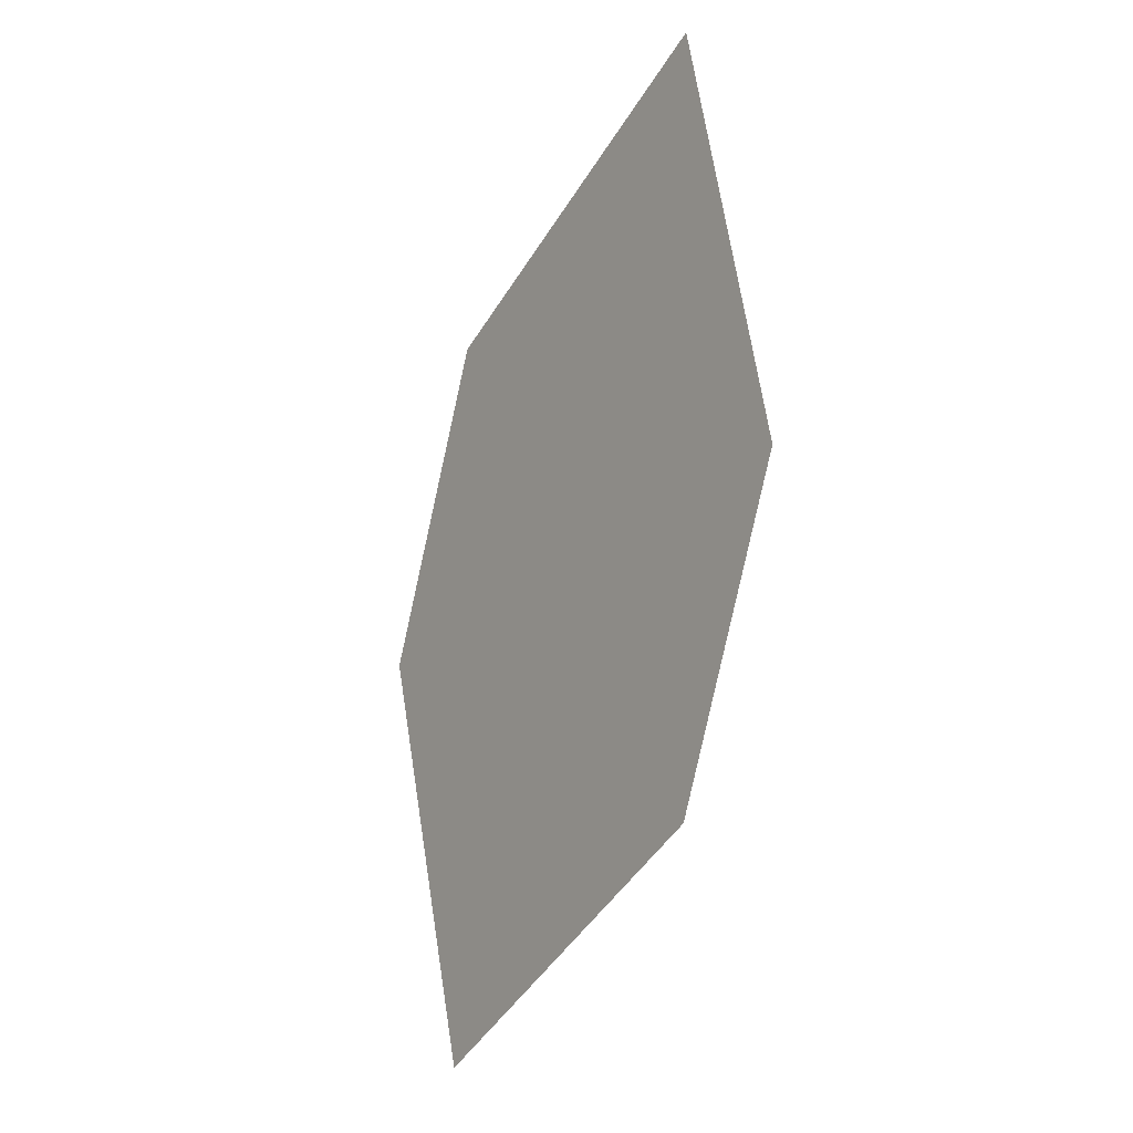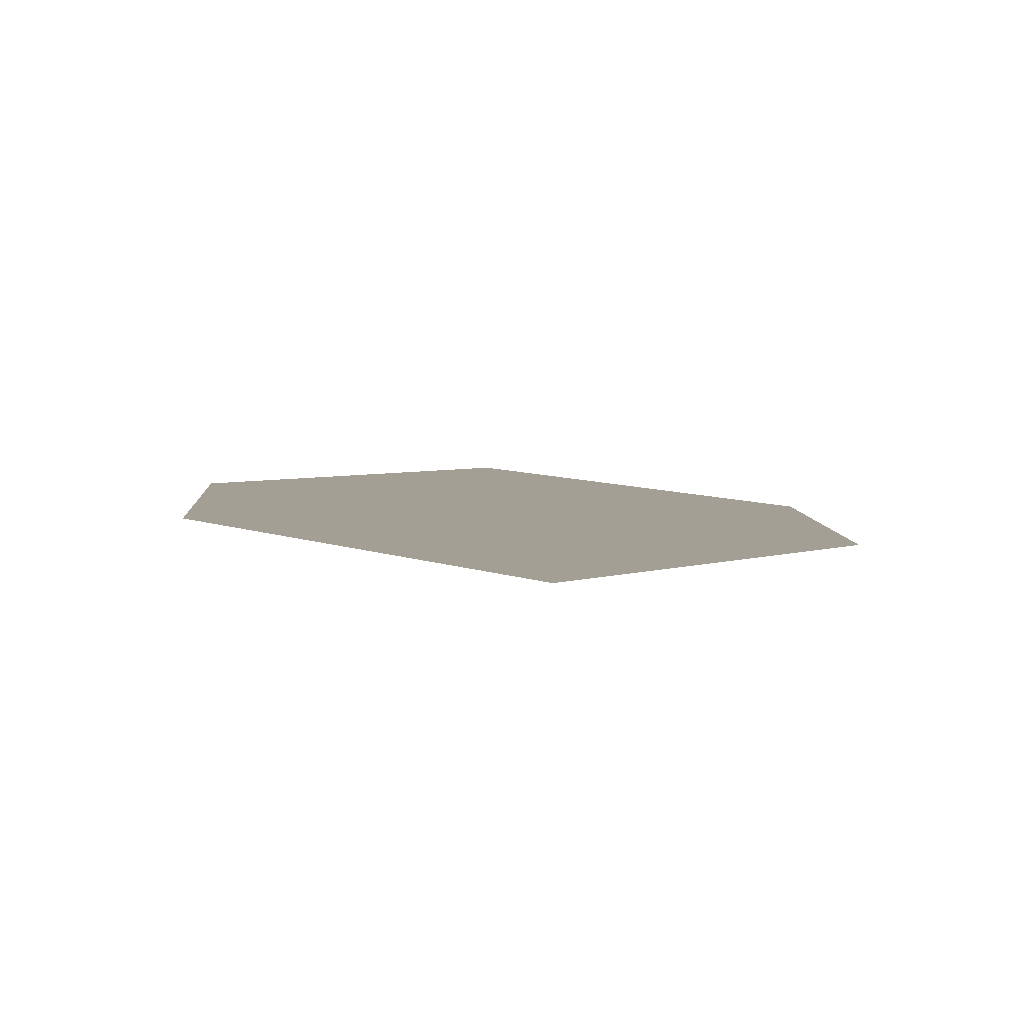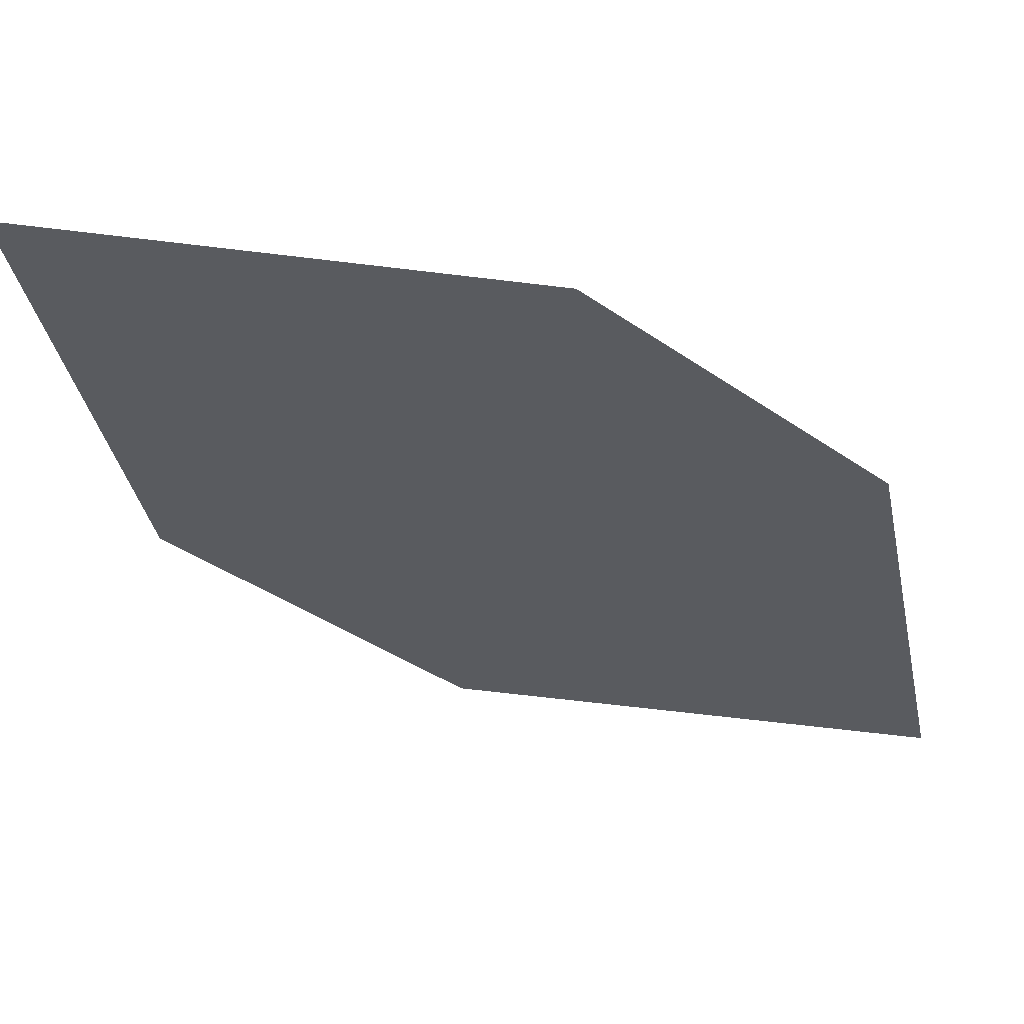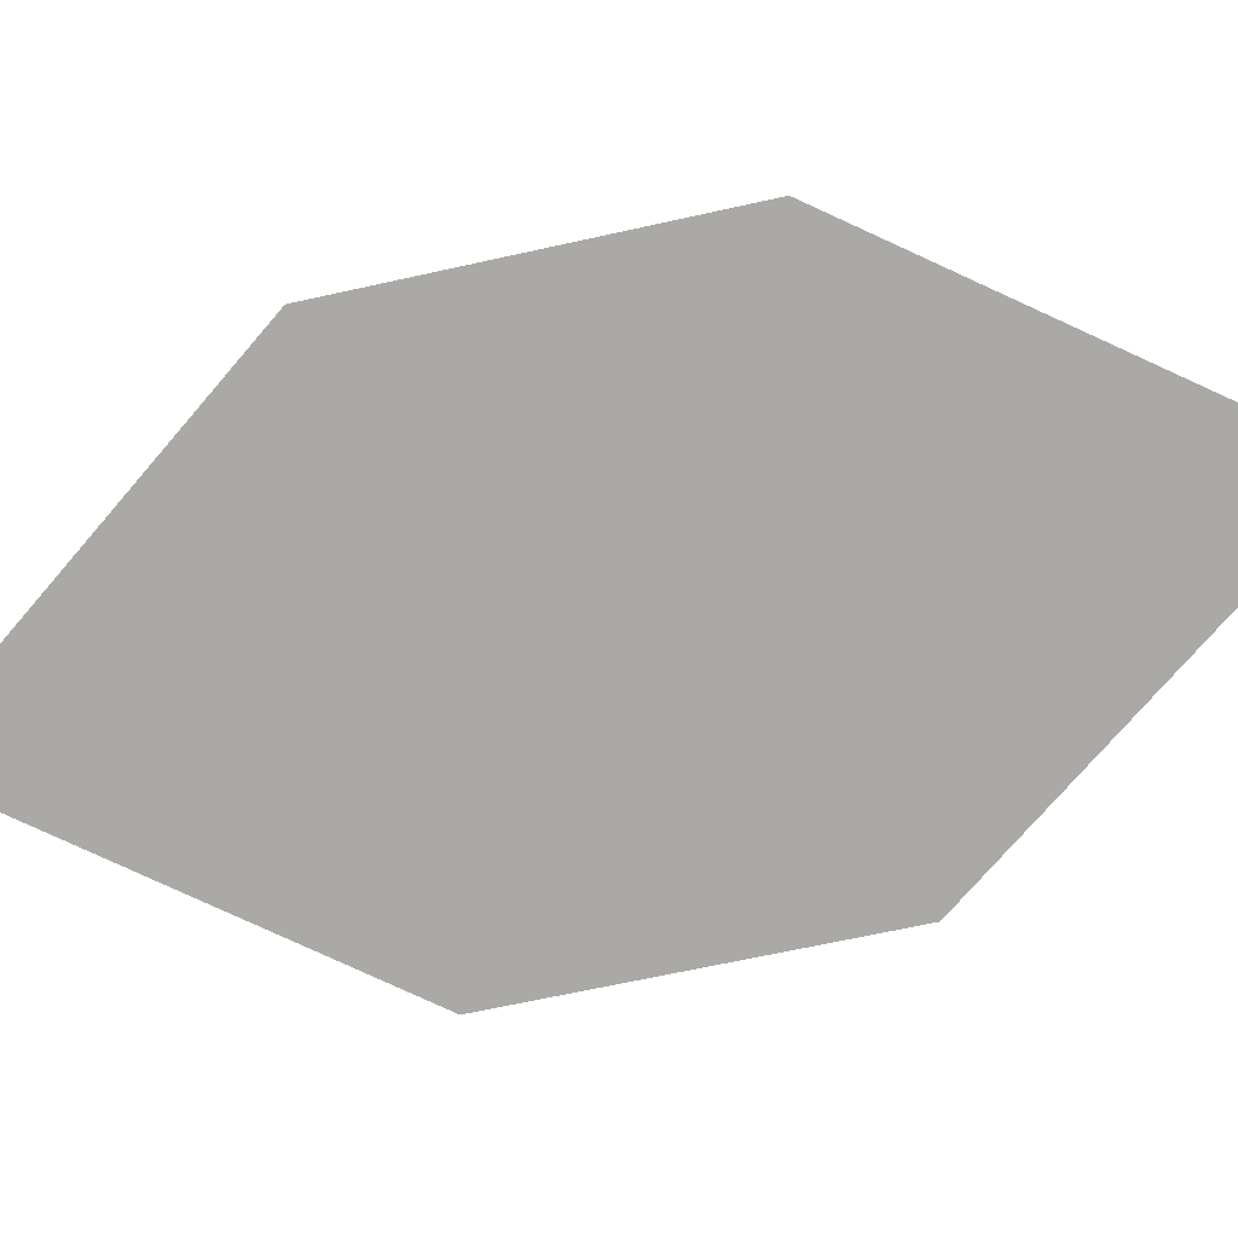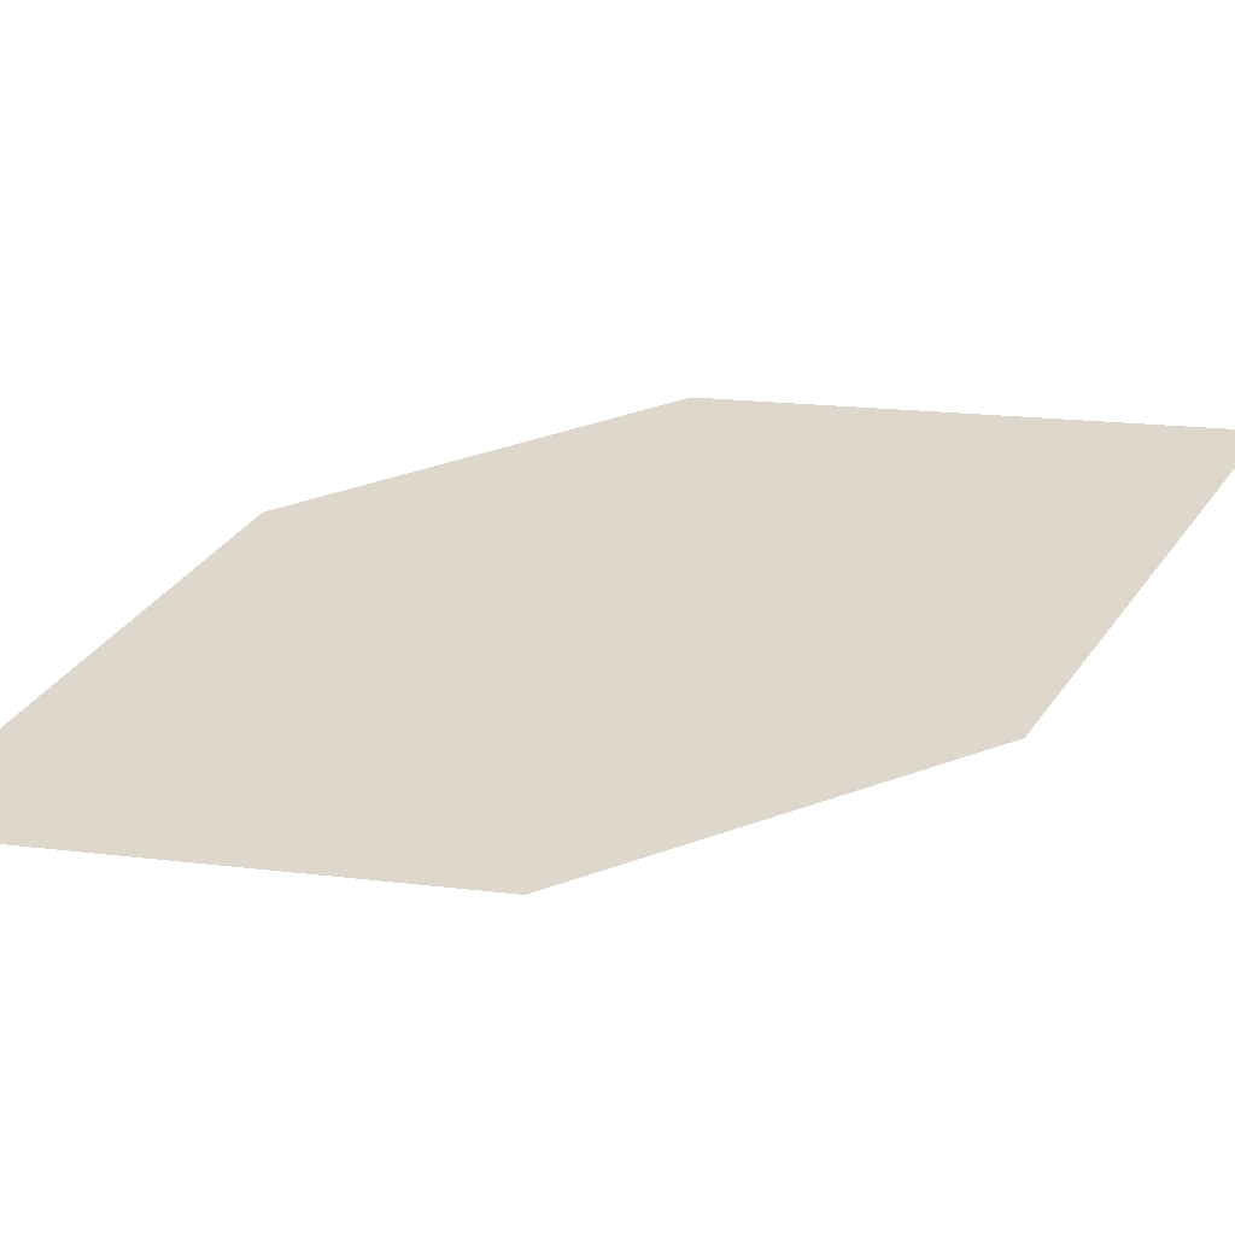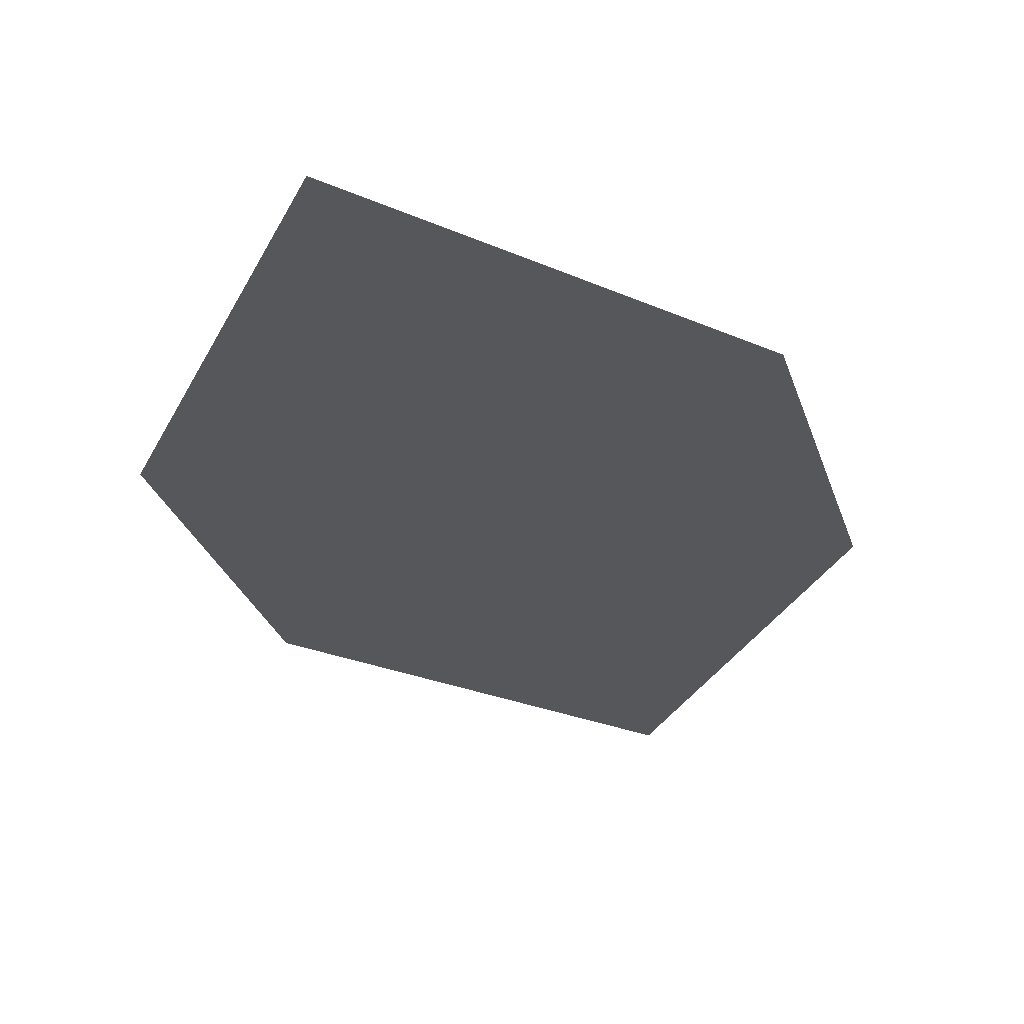
<metadata>
{"format":"obj","ext":"obj","renderer":"f3d","projection":"perspective","resolution":1024,"background":"white","views":[{"elev":-6.5,"azim":57.6,"up":"+Y"},{"elev":8.0,"azim":-21.7,"up":"+Z"},{"elev":-32.6,"azim":28.7,"up":"+Z"},{"elev":-79.2,"azim":83.5,"up":"+Z"},{"elev":34.0,"azim":-132.2,"up":"+Z"},{"elev":-29.5,"azim":176.4,"up":"+Z"}]}
</metadata>
<code>
o leaves.148
v 0.1237 0.2289 1.363
v 0.1529 0.3145 1.358
v 0.1121 0.2648 1.362
v 0.1548 0.2501 1.36
v 0.1645 0.2786 1.359
v 0.1218 0.2933 1.361
f 1 2 6 3
f 1 4 5 2

</code>
